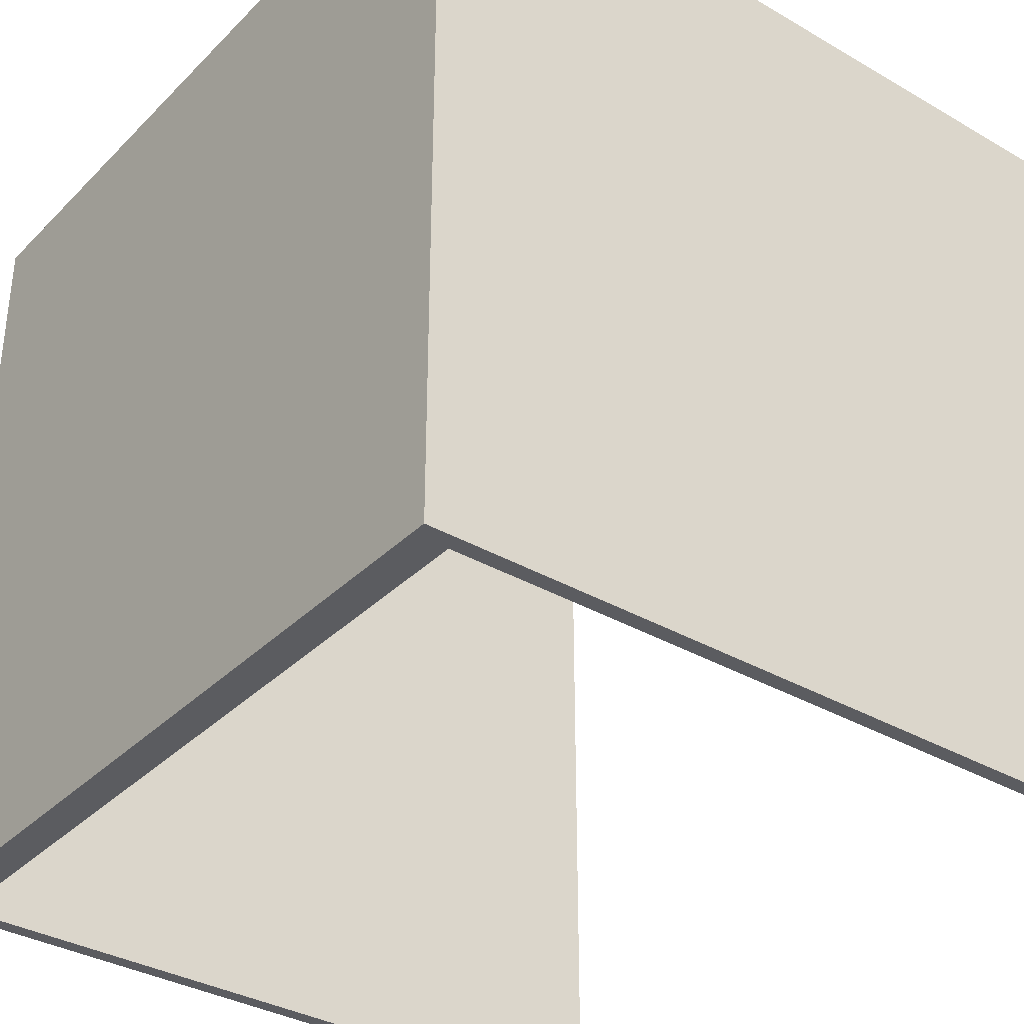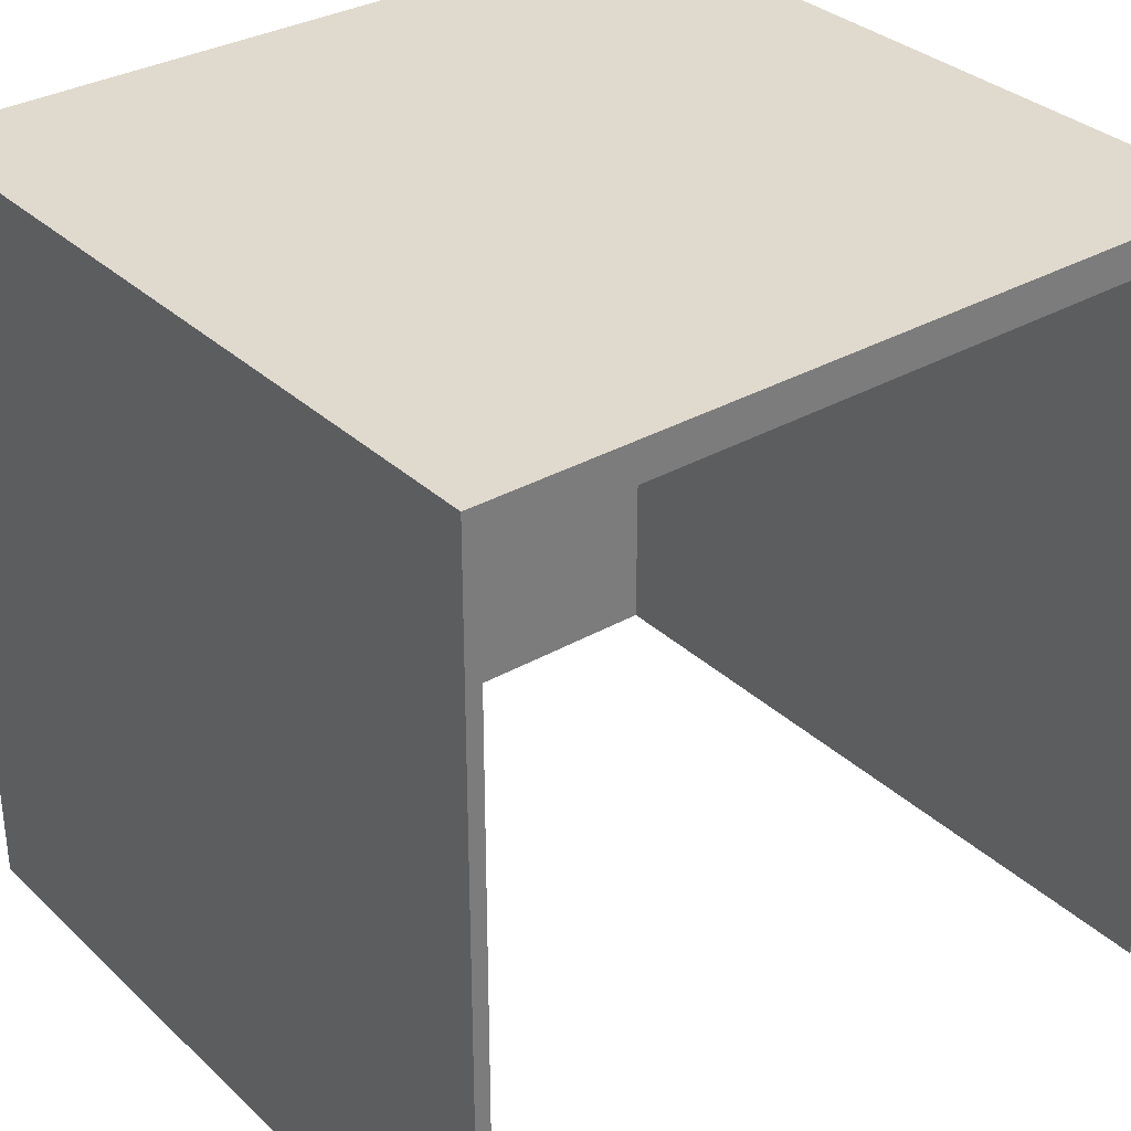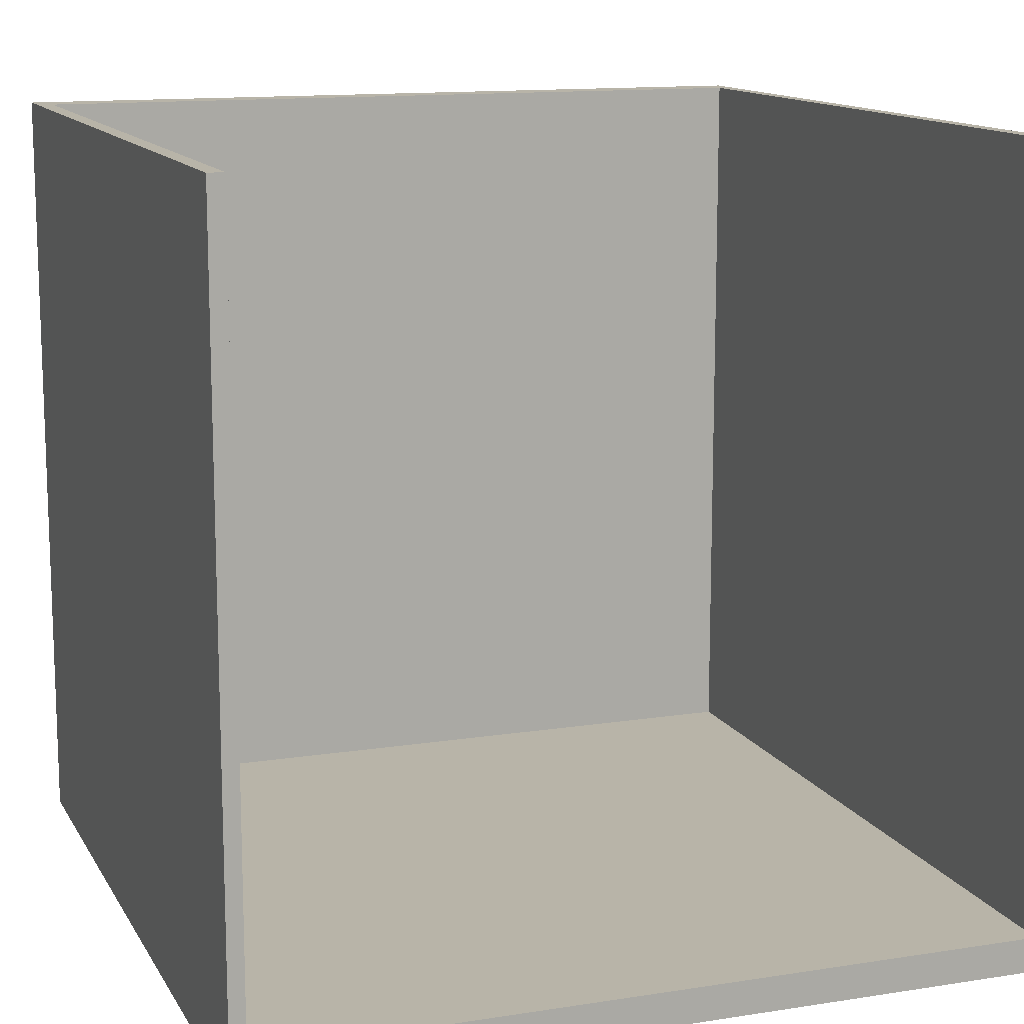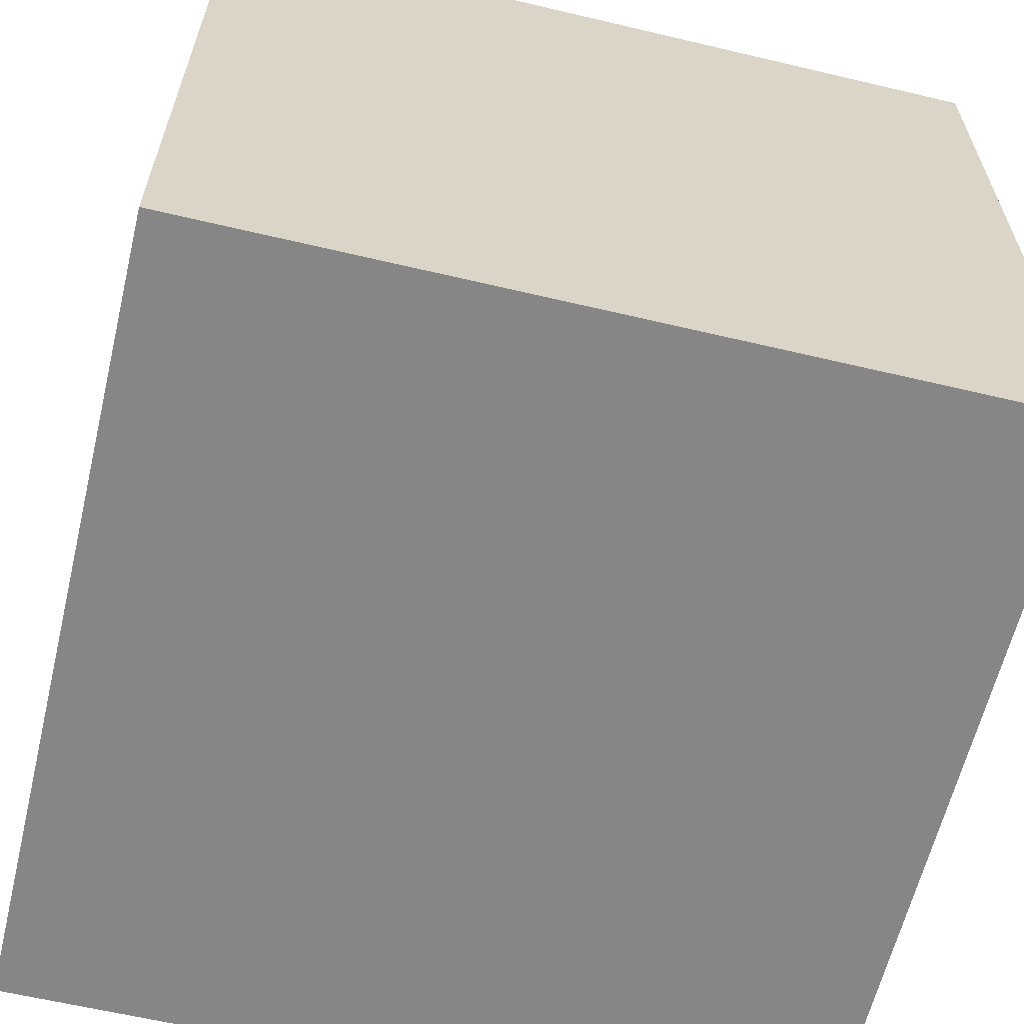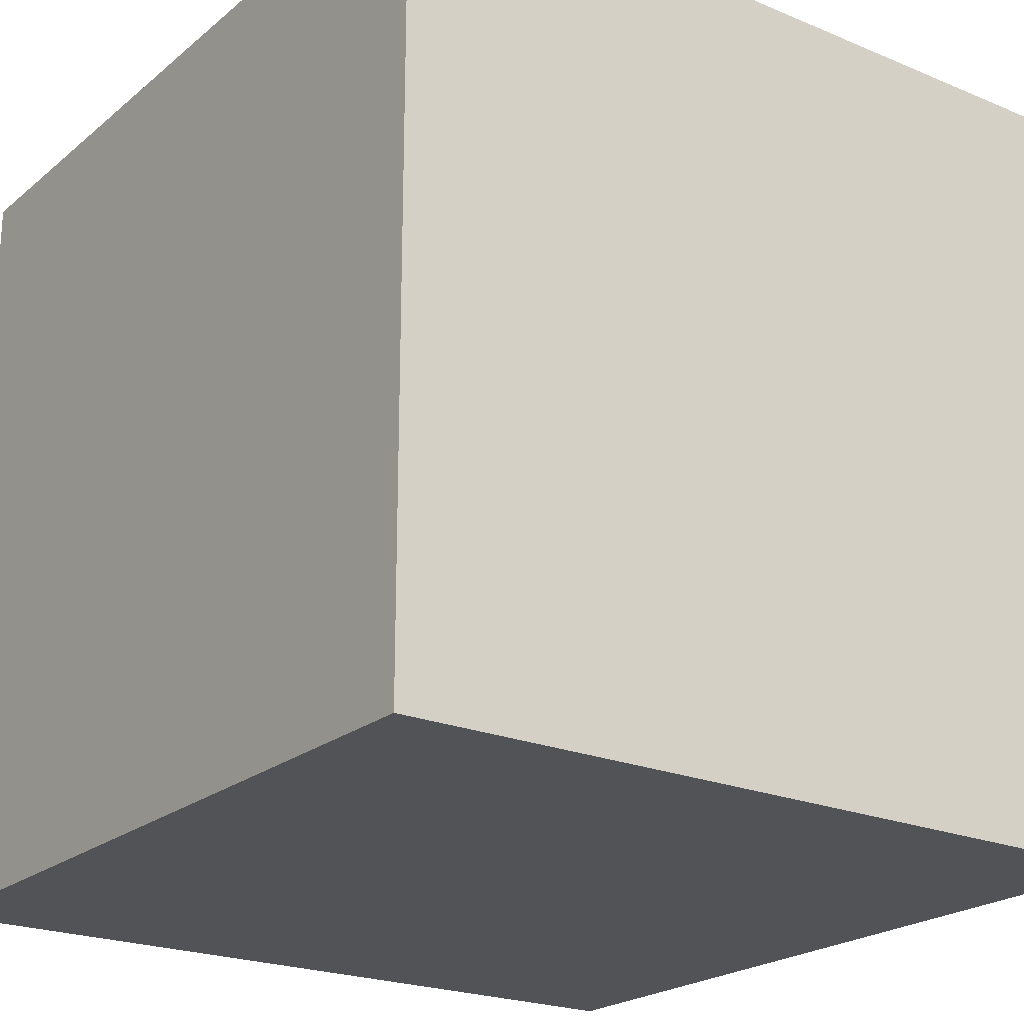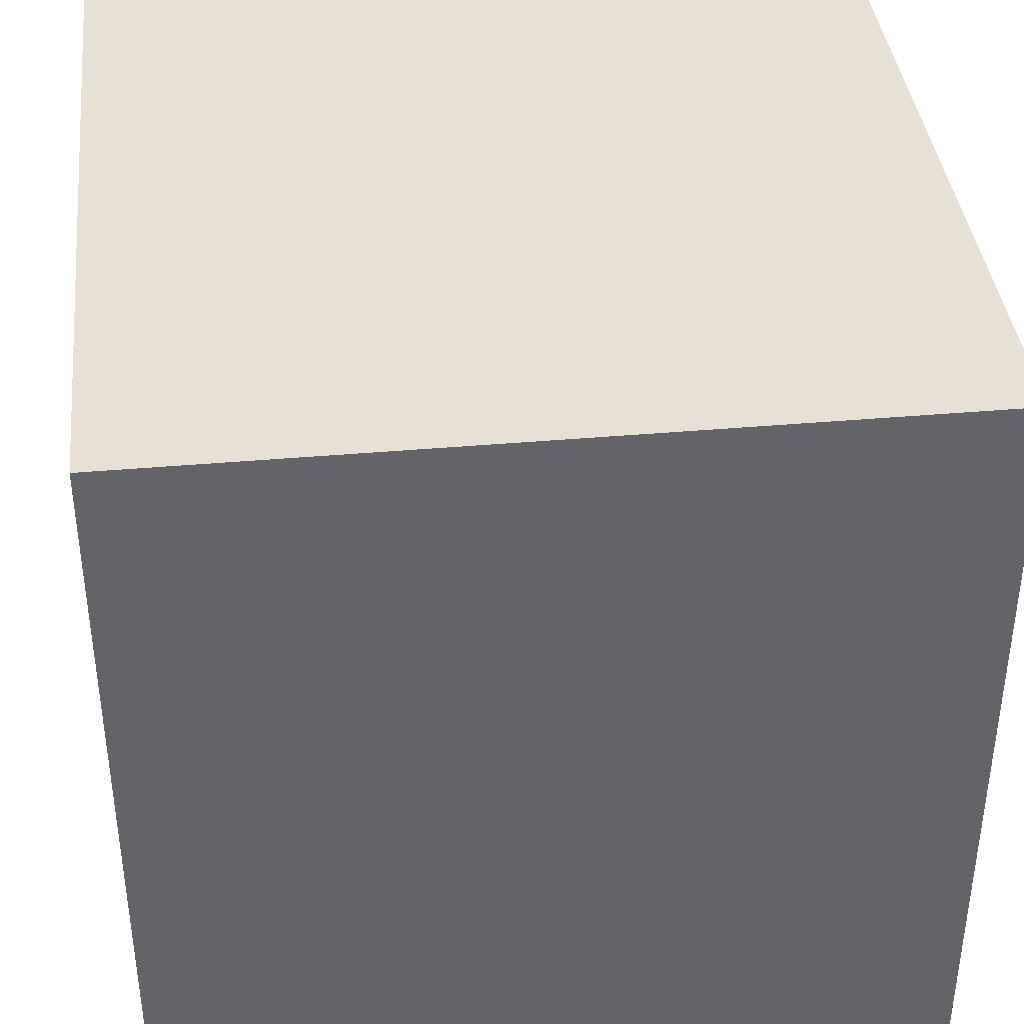
<metadata>
{"format":"obj","ext":"obj","renderer":"f3d","projection":"perspective","resolution":1024,"background":"white","views":[{"elev":-35.0,"azim":52.3,"up":"+Z"},{"elev":32.7,"azim":141.7,"up":"+Z"},{"elev":13.0,"azim":160.2,"up":"+Y"},{"elev":-62.0,"azim":76.5,"up":"+Y"},{"elev":-22.2,"azim":54.1,"up":"+Y"},{"elev":39.3,"azim":83.7,"up":"+Z"}]}
</metadata>
<code>
o
v -12.8 0 12.8
v -12.8 0 -12.8
v -12.8 25.1 12.8
v -12.8 25.1 -12.8
v 12.3 1.1 11.6
v 12.3 1.1 -12.8
v 12.3 25.1 11.6
v 12.3 25.1 -12.8
v -12.3 1.1 11.6
v -12.3 1.1 -12.8
v -12.3 25.1 11.6
v -12.3 25.1 -12.8
v 12.8 0 12.8
v 12.8 0 -12.8
v 12.8 25.1 12.8
v 12.8 25.1 -12.8
v -12.8 0 12.8
v -12.8 25.1 12.8
v 12.8 0 12.8
v 12.8 25.1 12.8
v -12.3 1.1 11.6
v -12.3 25.1 11.6
v 12.3 1.1 11.6
v 12.3 25.1 11.6
v -12.8 0 -12.8
v -12.8 25.1 -12.8
v -12.3 1.1 -12.8
v -12.3 25.1 -12.8
v 12.3 1.1 -12.8
v 12.3 25.1 -12.8
v 12.8 0 -12.8
v 12.8 25.1 -12.8
v -12.8 0 12.8
v 12.8 0 12.8
v -12.8 0 -12.8
v 12.8 0 -12.8
v -12.3 1.1 11.6
v 12.3 1.1 11.6
v -12.3 1.1 -12.8
v 12.3 1.1 -12.8
v -12.8 25.1 12.8
v 12.8 25.1 12.8
v -12.3 25.1 11.6
v 12.3 25.1 11.6
v -12.8 25.1 -12.8
v -12.3 25.1 -12.8
v 12.3 25.1 -12.8
v 12.8 25.1 -12.8
f 3 2 1
f 4 2 3
f 7 6 5
f 8 6 7
f 9 10 11
f 11 10 12
f 13 14 15
f 15 14 16
f 19 18 17
f 20 18 19
f 21 22 23
f 23 22 24
f 25 26 27
f 27 26 28
f 25 27 29
f 25 29 31
f 29 30 31
f 31 30 32
f 35 34 33
f 36 34 35
f 37 38 39
f 39 38 40
f 41 42 43
f 43 42 44
f 41 43 45
f 45 43 46
f 44 42 47
f 47 42 48

</code>
